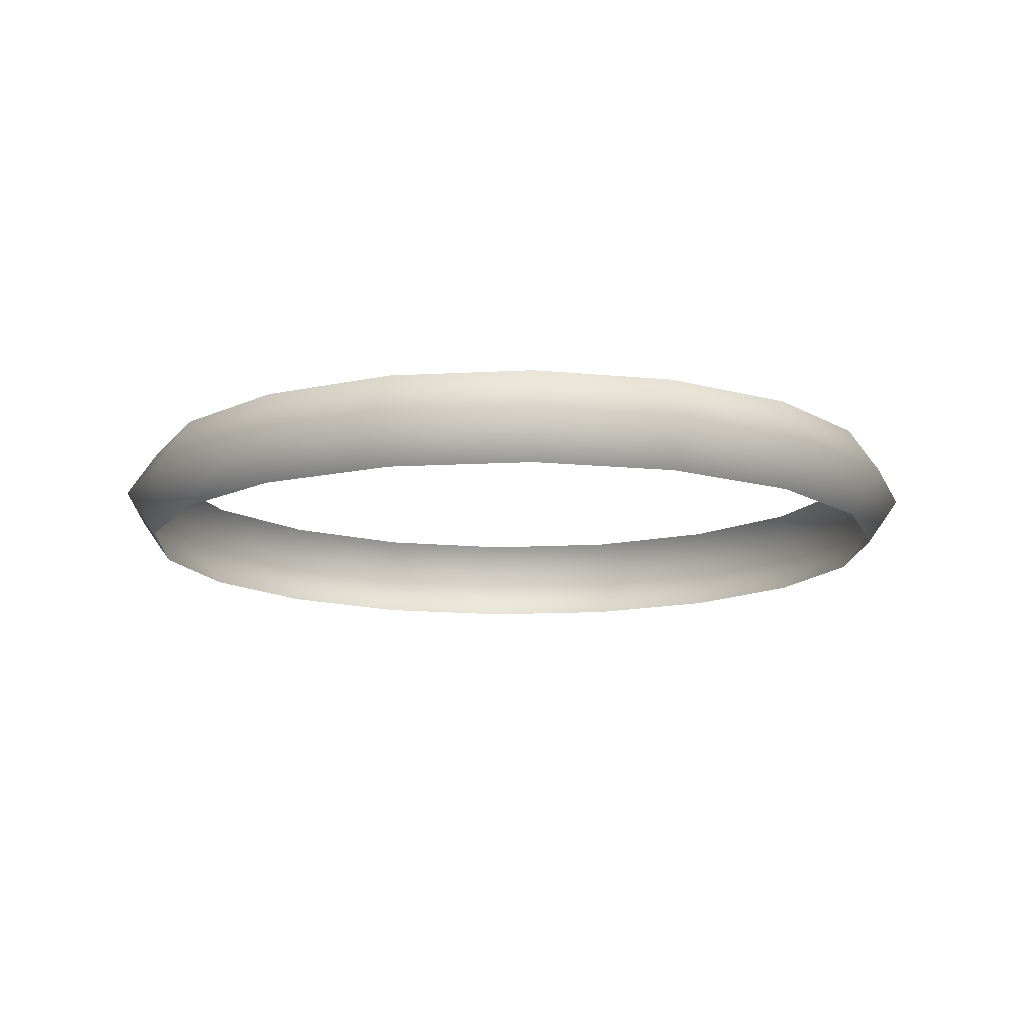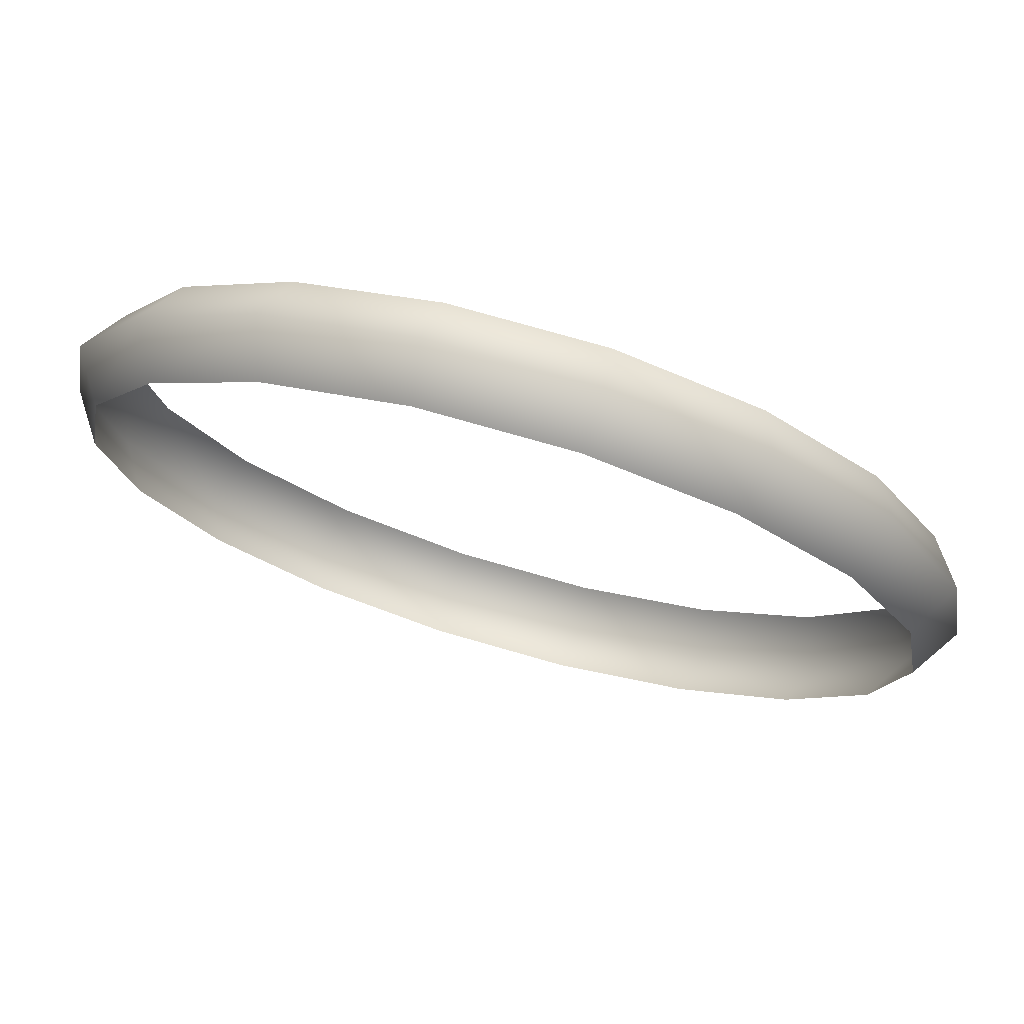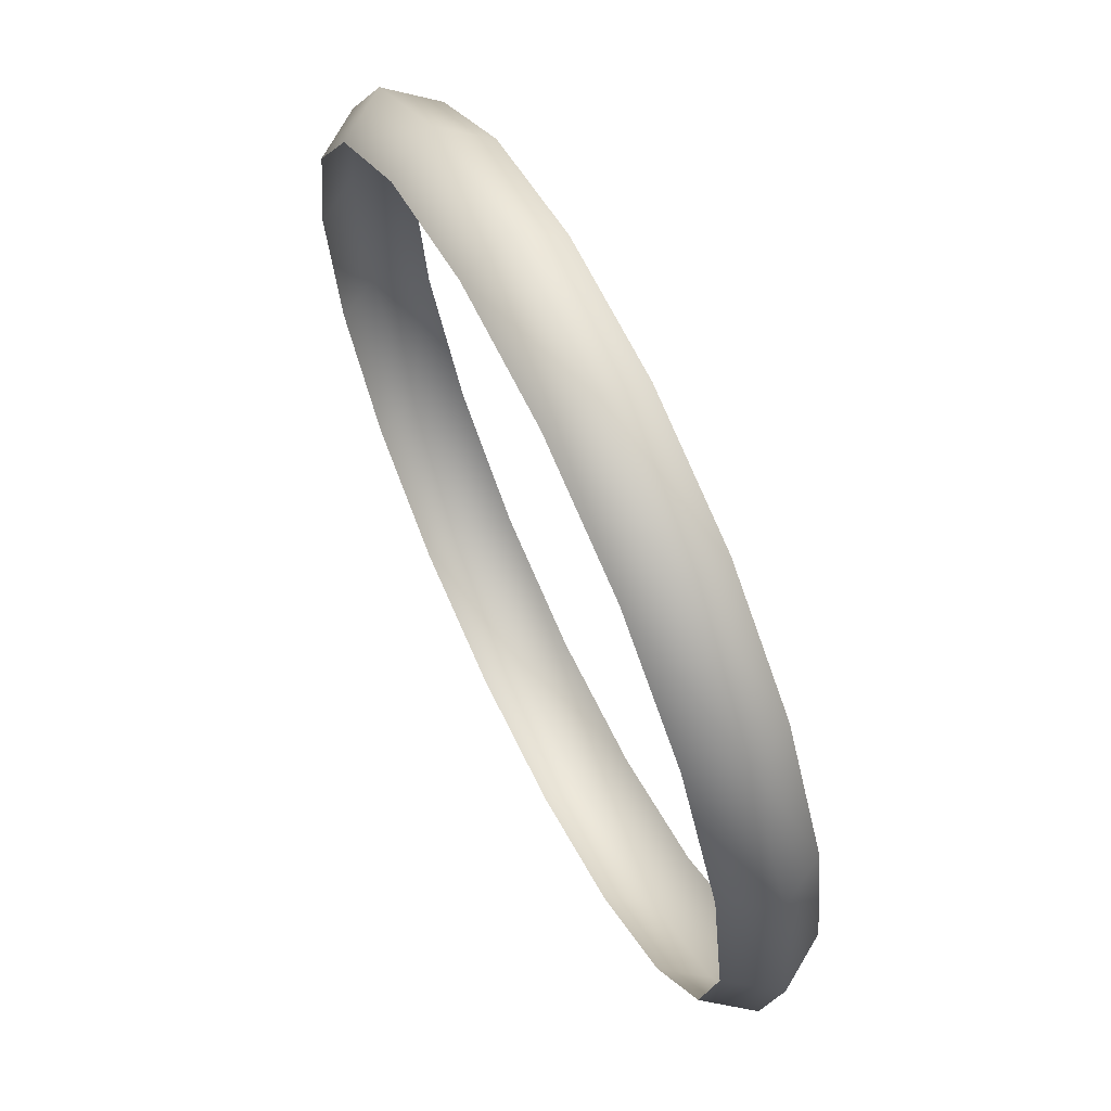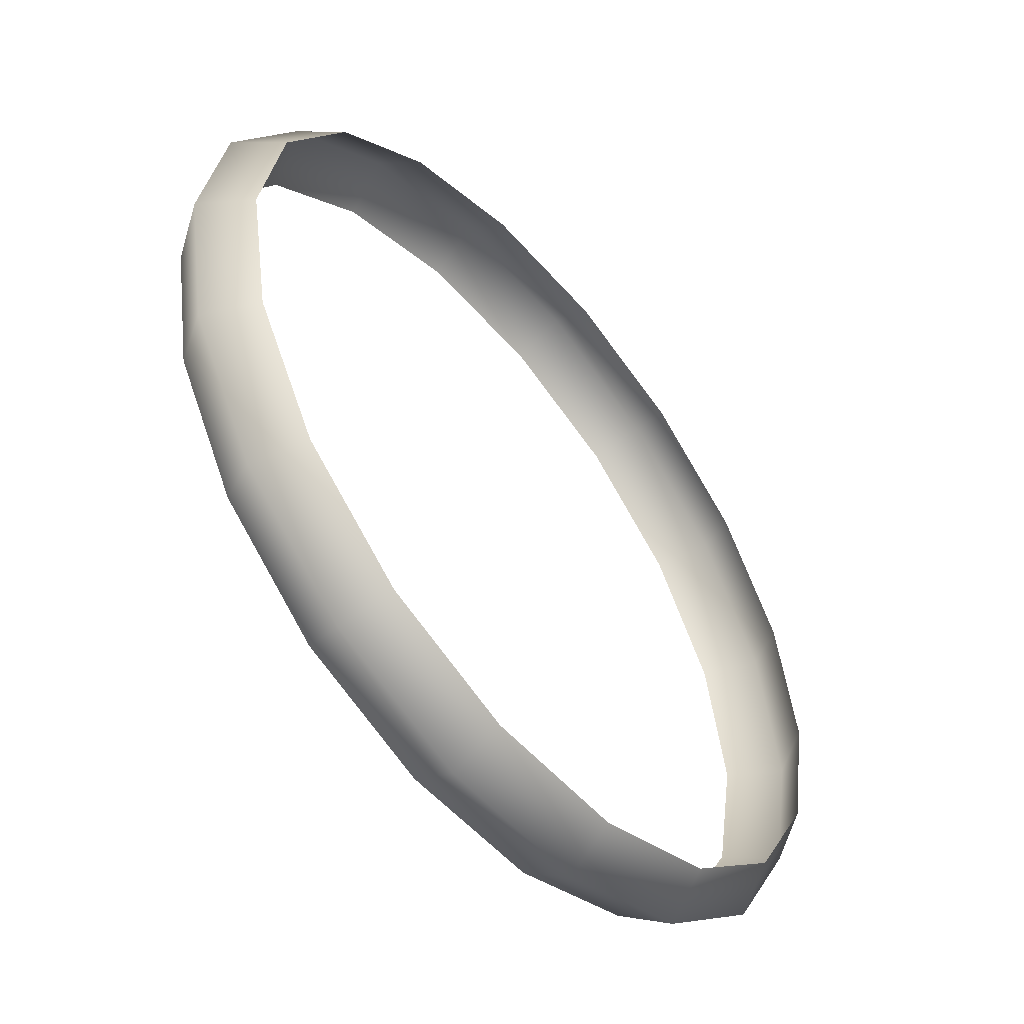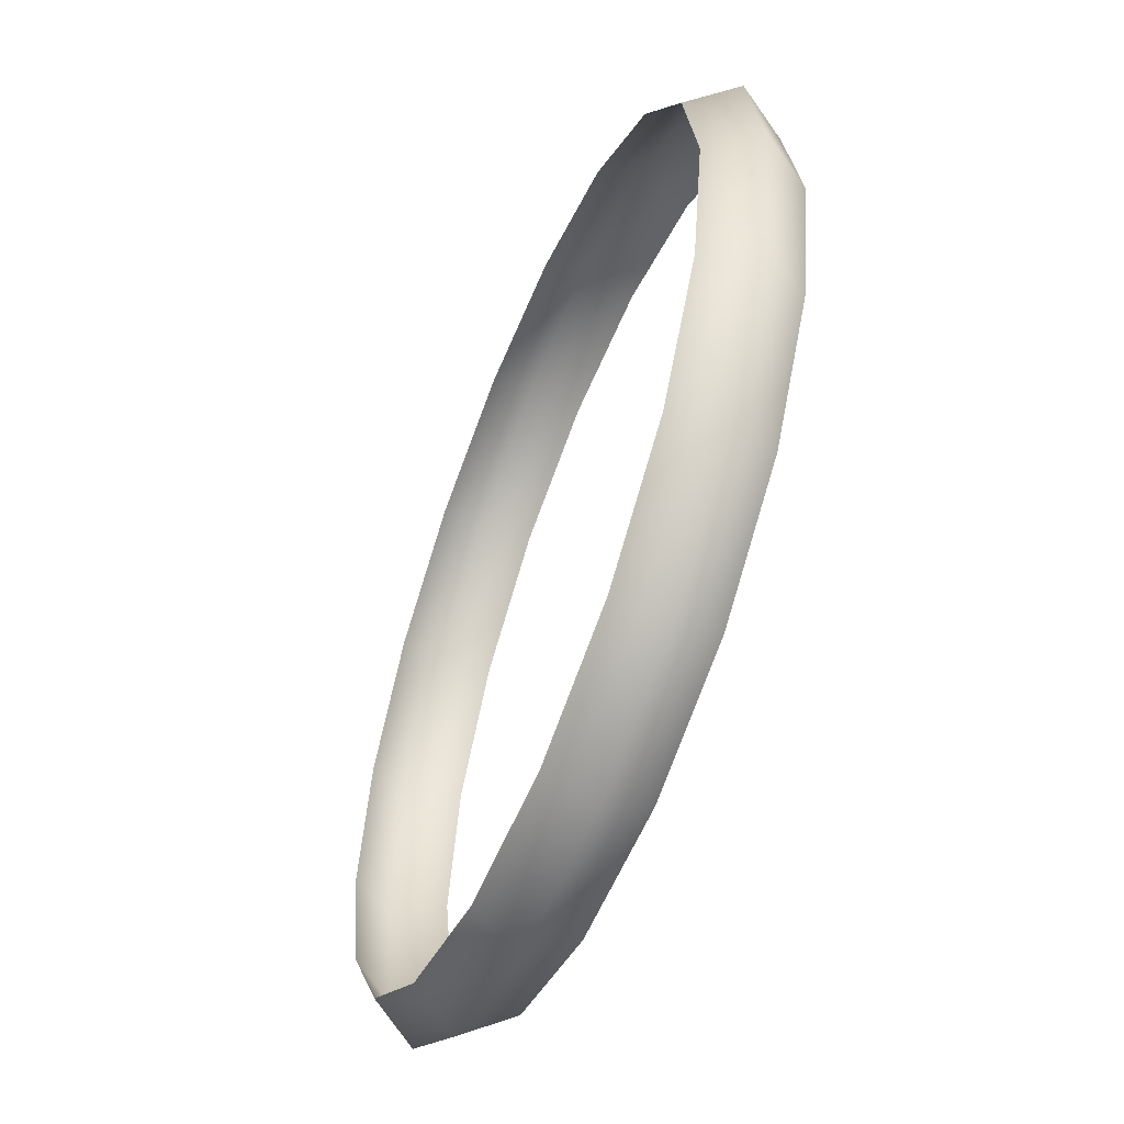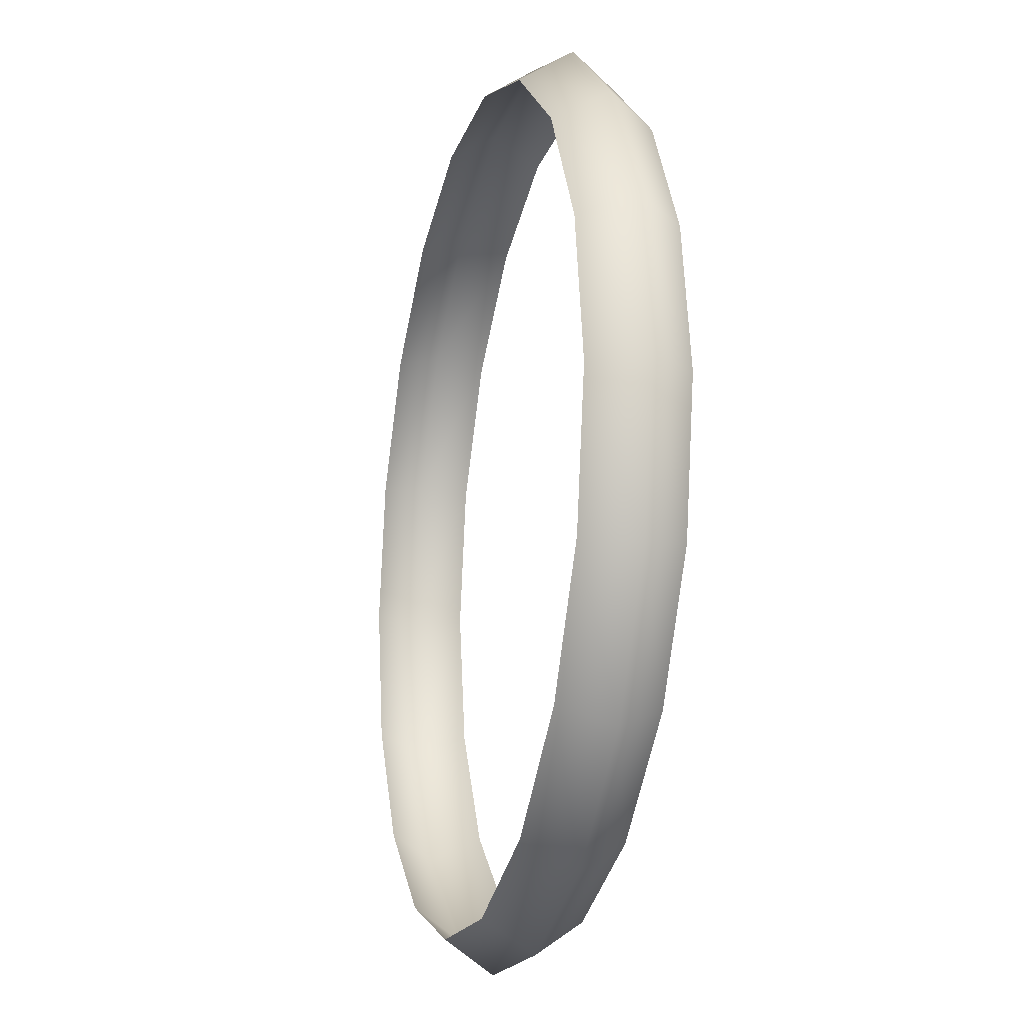
<metadata>
{"format":"obj","ext":"obj","renderer":"f3d","projection":"perspective","resolution":1024,"background":"white","views":[{"elev":-13.2,"azim":-52.9,"up":"+Z"},{"elev":74.3,"azim":16.1,"up":"+Y"},{"elev":65.2,"azim":-115.8,"up":"+Y"},{"elev":-53.2,"azim":129.7,"up":"+Y"},{"elev":-56.4,"azim":-112.0,"up":"+Y"},{"elev":-17.4,"azim":75.4,"up":"+Y"}]}
</metadata>
<code>
g fxMesh_Circle
v 2.996 16.99 -0.8808
v -3.228 18.31 1.014
v -2.996 16.99 -0.8808
v 3.228 18.31 1.014
v -2.996 16.99 3.026
v 8.627 14.94 -0.8808
v 2.996 16.99 3.026
v 9.295 16.1 1.014
v 13.22 11.09 -0.8808
v 8.627 14.94 3.026
v 14.24 11.95 1.014
v 16.21 5.901 -0.8808
v 13.22 11.09 3.026
v 17.47 6.358 1.014
v 17.25 4.948e-08 -0.8808
v 16.21 5.901 3.026
v 18.59 0 1.014
v 16.21 -5.901 -0.8808
v 17.25 3.14e-08 3.026
v 17.47 -6.358 1.014
v 13.22 -11.09 -0.8808
v 16.21 -5.901 3.026
v 14.24 -11.95 1.014
v 8.627 -14.94 -0.8808
v 13.22 -11.09 3.026
v 9.295 -16.1 1.014
v 2.996 -16.99 -0.8808
v 8.627 -14.94 3.026
v 3.228 -18.31 1.014
v -2.996 -16.99 -0.8808
v 2.996 -16.99 3.026
v -3.228 -18.31 1.014
v -8.627 -14.94 -0.8808
v -2.996 -16.99 3.026
v -9.295 -16.1 1.014
v -13.22 -11.09 -0.8808
v -8.627 -14.94 3.026
v -14.24 -11.95 1.014
v -16.21 -5.901 -0.8808
v -13.22 -11.09 3.026
v -17.47 -6.358 1.014
v -17.25 2.655e-06 -0.8808
v -16.21 -5.901 3.026
v -18.59 2.807e-06 1.014
v -16.21 5.901 -0.8808
v -17.25 2.637e-06 3.026
v -17.47 6.358 1.014
v -13.22 11.09 -0.8808
v -16.21 5.901 3.026
v -14.24 11.95 1.014
v -8.627 14.94 -0.8808
v -13.22 11.09 3.026
v -9.295 16.1 1.014
v -2.996 16.99 -0.8808
v -8.627 14.94 3.026
v -3.228 18.31 1.014
v -2.996 16.99 3.026
g fxMesh_Circle_0
f 3 2 1
f 2 4 1
f 2 5 4
f 1 4 6
f 5 7 4
f 4 8 6
f 4 7 8
f 6 8 9
f 7 10 8
f 8 11 9
f 8 10 11
f 9 11 12
f 10 13 11
f 11 14 12
f 11 13 14
f 12 14 15
f 13 16 14
f 14 17 15
f 14 16 17
f 15 17 18
f 16 19 17
f 17 20 18
f 17 19 20
f 18 20 21
f 19 22 20
f 20 23 21
f 20 22 23
f 21 23 24
f 22 25 23
f 23 26 24
f 23 25 26
f 24 26 27
f 25 28 26
f 26 29 27
f 26 28 29
f 27 29 30
f 28 31 29
f 29 32 30
f 29 31 32
f 30 32 33
f 31 34 32
f 32 35 33
f 32 34 35
f 33 35 36
f 34 37 35
f 35 38 36
f 35 37 38
f 36 38 39
f 37 40 38
f 38 41 39
f 38 40 41
f 39 41 42
f 40 43 41
f 41 44 42
f 41 43 44
f 42 44 45
f 43 46 44
f 44 47 45
f 44 46 47
f 45 47 48
f 46 49 47
f 47 50 48
f 47 49 50
f 48 50 51
f 49 52 50
f 50 53 51
f 50 52 53
f 51 53 54
f 52 55 53
f 53 56 54
f 53 55 56
f 55 57 56

</code>
